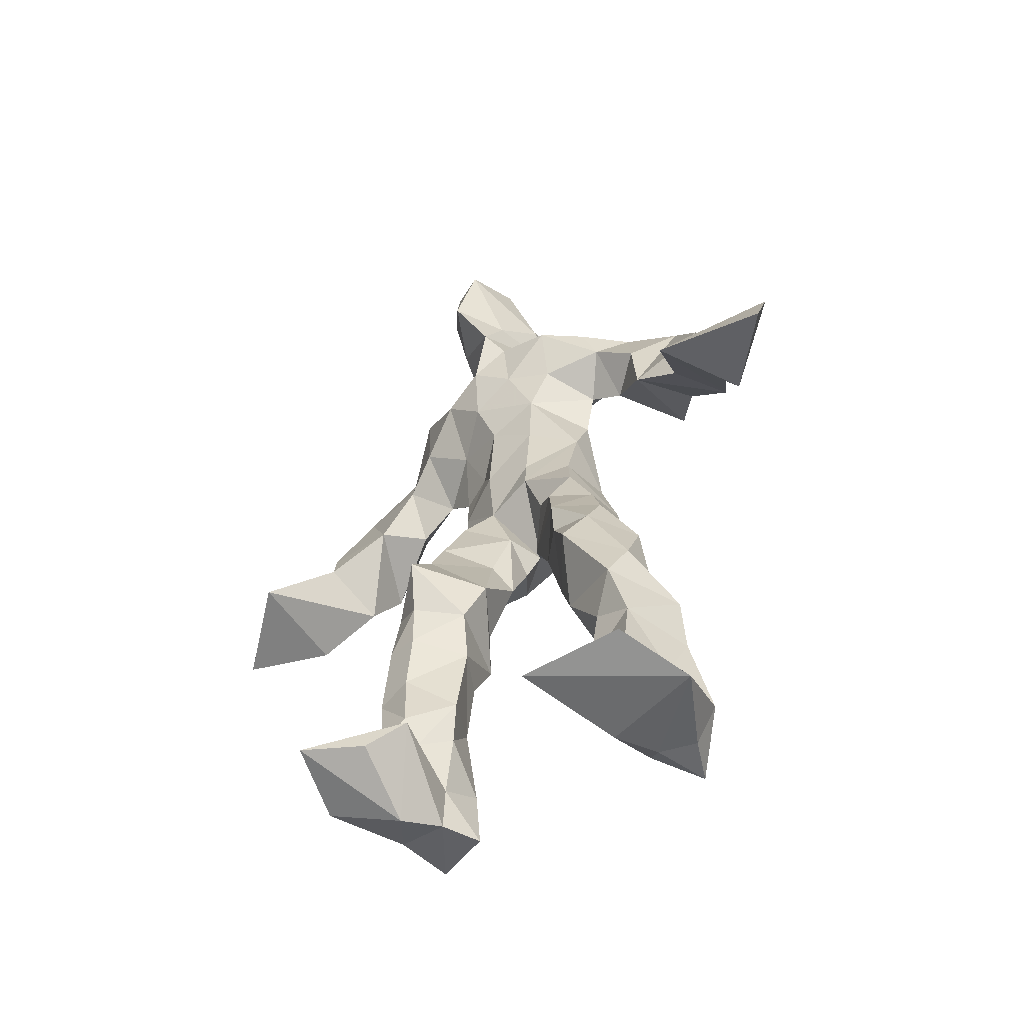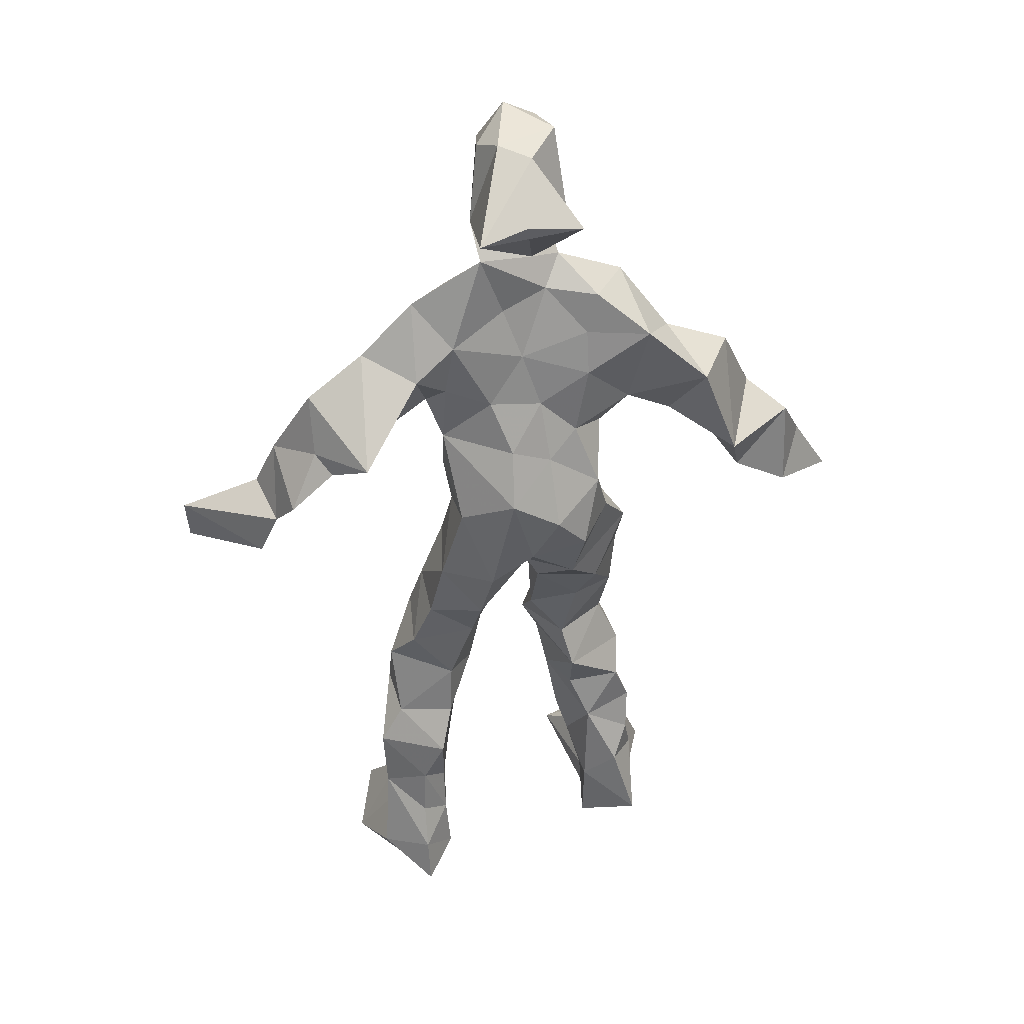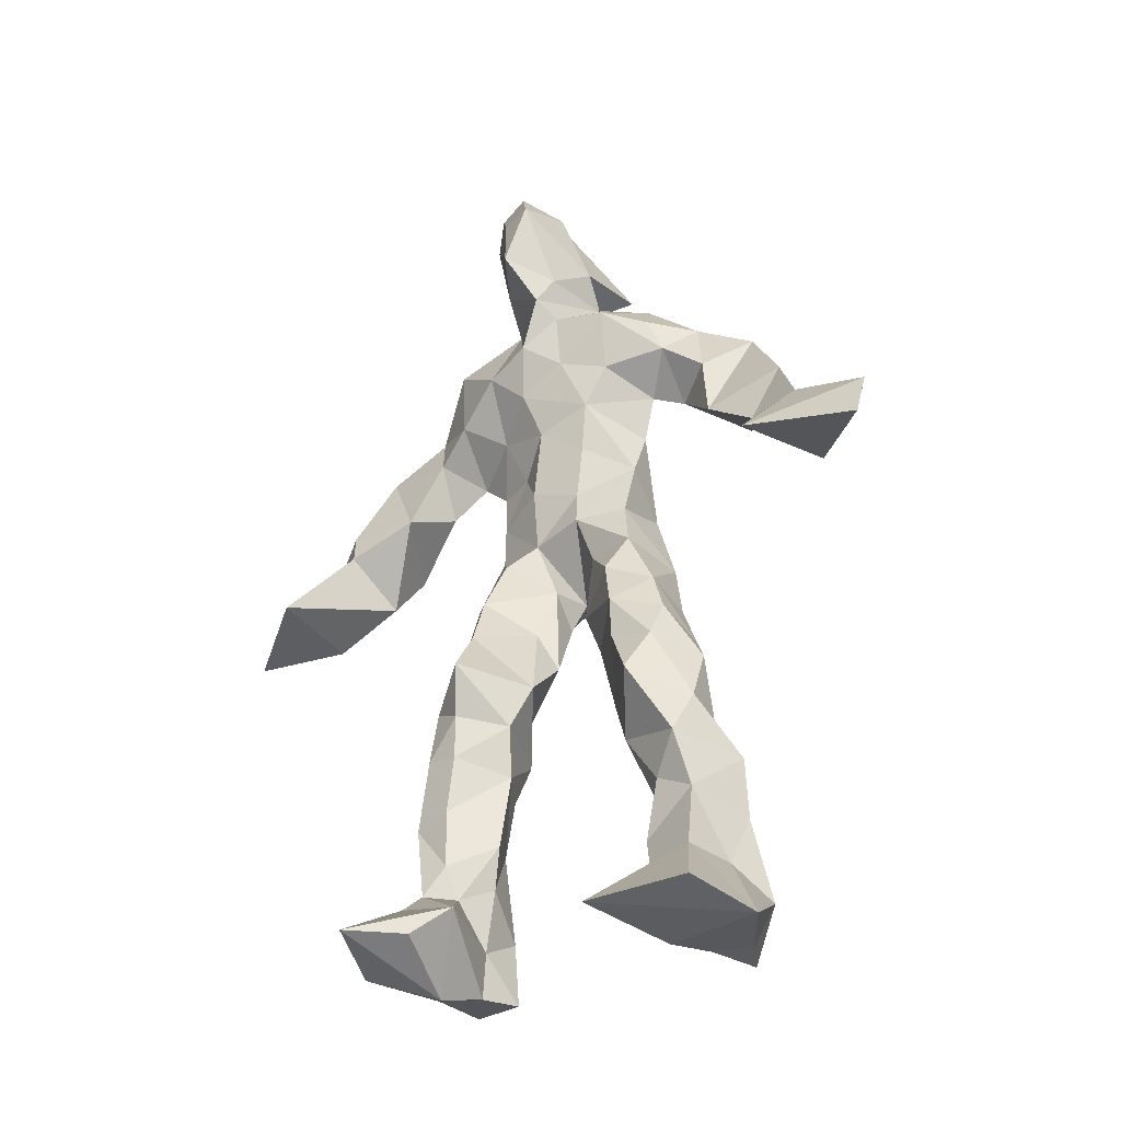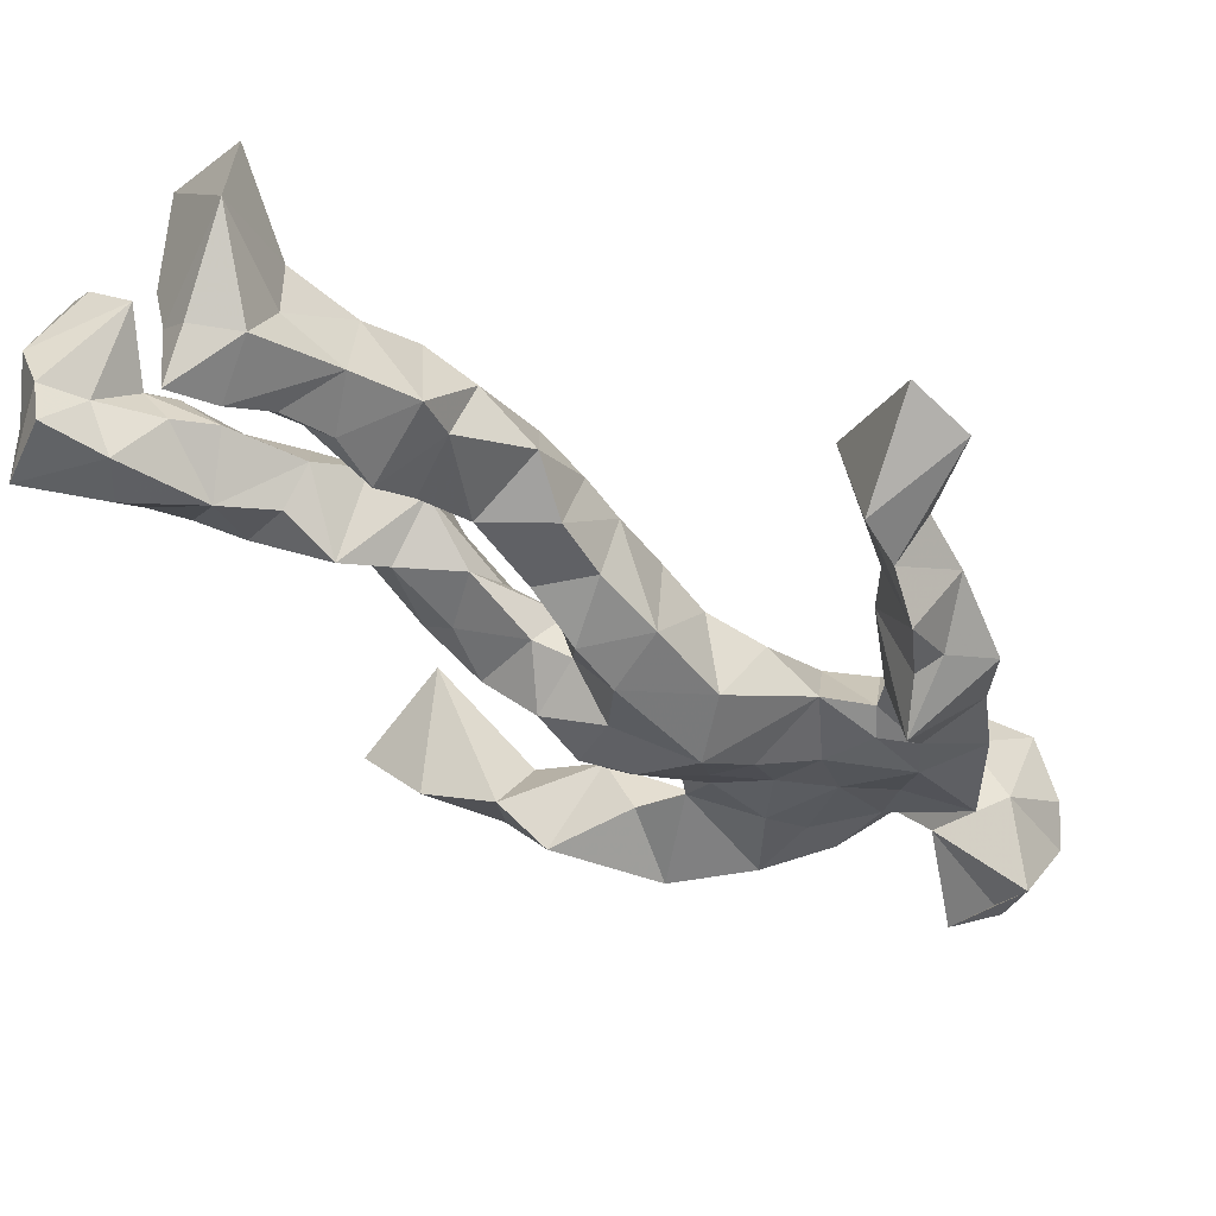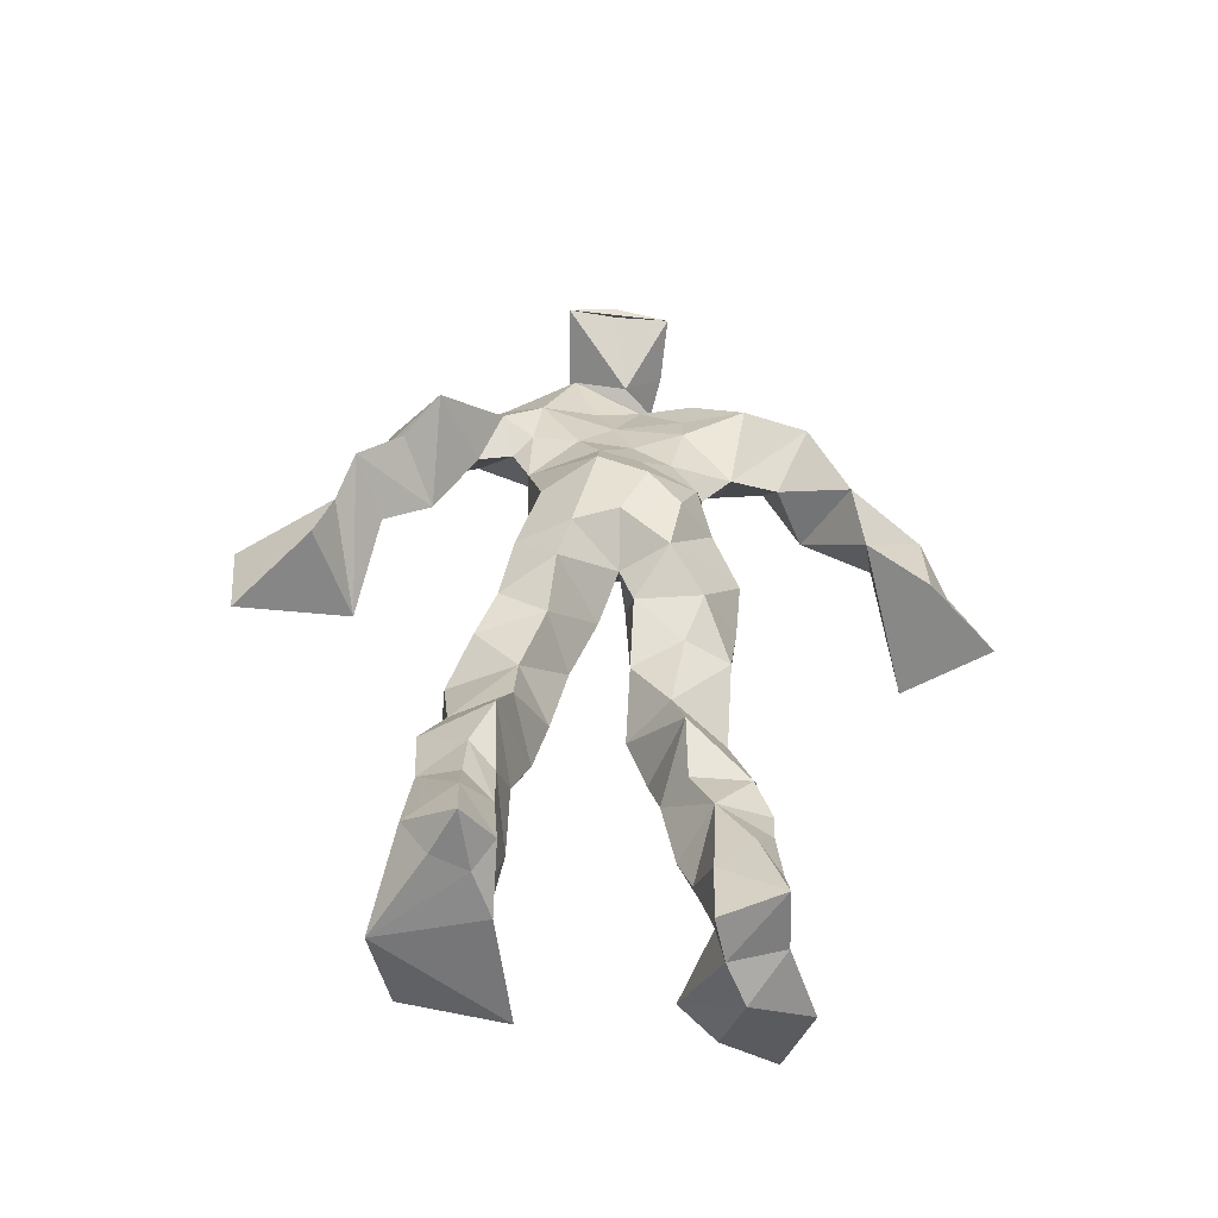
<metadata>
{"format":"obj","ext":"obj","renderer":"f3d","projection":"perspective","resolution":1024,"background":"white","views":[{"elev":-59.2,"azim":53.6,"up":"+Y"},{"elev":41.5,"azim":-176.0,"up":"+Y"},{"elev":-39.5,"azim":48.4,"up":"+Y"},{"elev":-49.2,"azim":52.8,"up":"+Z"},{"elev":-53.1,"azim":-168.8,"up":"+Y"}]}
</metadata>
<code>
v 0.1104 -0.548 0.07982
v -0.1334 -0.04943 0.03843
v -0.1078 -0.1427 0.07914
v 0.1402 -0.1239 -0.02305
v -0.1485 -0.4555 0.1129
v -0.3688 0.07822 0.1301
v 0.07009 0.3271 -0.0604
v 0.1094 -0.5336 -0.1096
v -0.04062 -0.5045 0.1266
v 0.1486 0.3164 -0.003832
v -0.04224 0.571 0.05404
v 0.08653 -0.002329 -0.09948
v -0.04247 -0.3034 0.0469
v 0.1223 0.3731 -0.03494
v -0.166 -0.4487 0.03323
v 0.1229 -0.072 -0.02548
v -0.09072 -0.4555 0.07969
v -0.1008 0.372 0.002222
v 0.04314 0.1622 0.01267
v -0.1156 -0.5678 0.07933
v -0.03709 0.3781 0.003274
v -0.03095 0.0315 -0.1005
v 0.03721 -0.0003953 -0.008491
v -0.1026 -0.2138 0.1078
v -0.1762 -0.529 -0.02375
v -0.09284 0.2729 -0.02443
v 0.1106 -0.4712 -0.1658
v 0.05518 0.5142 0.1211
v -0.1465 -0.4388 -0.01173
v 0.417 0.08101 -0.08799
v 0.08971 -0.3593 -0.05475
v -0.2976 0.01134 0.2031
v 0.1441 -0.532 -0.1376
v 0.08039 0.05979 -0.0229
v -0.03672 -0.1896 0.1382
v -0.1734 0.2466 0.06216
v 0.05053 -0.1172 -0.08541
v 0.1659 -0.4589 -0.08565
v -0.06028 -0.1172 0.09486
v -0.03359 -0.09014 0.01779
v -0.00343 0.184 -0.07915
v -0.06313 -0.2383 0.1141
v 0.01111 0.5164 0.1169
v 0.2956 0.1802 -0.08002
v 0.07609 -0.0453 0.00786
v 0.2624 0.142 -0.1558
v -0.1421 0.2127 0.01201
v 0.1423 -0.1767 0.001165
v 0.3231 0.1184 -0.07364
v -0.04939 0.1661 -0.06626
v 0.0299 0.055 0.01135
v 0.09941 -0.4254 -0.0259
v -0.07866 -0.3052 0.01013
v -0.01964 0.5124 -0.072
v 0.1152 -0.3658 -0.1298
v -0.03651 0.05003 0.01555
v -0.2946 0.1735 0.107
v -0.2803 0.1437 0.002706
v 0.08913 -0.3104 -0.1287
v -0.06349 0.01949 0.04251
v -0.1098 -0.05847 -0.03065
v -0.02954 0.5133 0.09345
v 0.03923 0.4313 -0.02457
v 0.2134 0.1882 -0.1403
v -0.08932 0.3237 -0.009345
v 0.0603 -0.2297 -0.02064
v -0.07244 -0.2866 0.1069
v -0.3523 0.03495 0.07427
v 0.2362 0.2054 -0.1229
v -0.0316 0.4435 0.07241
v 0.08401 0.3706 0.01883
v -0.08106 -0.01284 -0.07315
v -0.09073 -0.4192 0.09887
v -0.2105 0.1635 0.08287
v -0.08327 0.5004 -0.0489
v -0.3478 0.1389 0.09217
v -0.08197 -0.2431 -0.01664
v -0.1254 0.3655 0.07074
v -0.2385 0.2616 -0.008326
v 0.2958 0.03823 -0.006636
v -0.09963 -0.08858 0.0669
v -0.007424 0.1226 -0.112
v -0.1413 -0.2669 0.06615
v 0.1212 -0.3551 -0.02252
v 0.1682 -0.4608 -0.02032
v -0.05756 -0.389 0.04981
v 0.05388 0.4676 0.006419
v 0.1657 -0.3823 -0.03132
v 0.4196 0.01273 -0.06537
v 0.03342 0.496 -0.09058
v 0.2512 0.123 -0.07464
v -0.01127 0.2558 0.06332
v -0.01962 0.5581 0.005018
v -0.007655 -0.1951 0.04587
v -0.1105 -0.2783 0.1124
v 0.1009 -0.5416 -0.05428
v 0.02112 0.5664 0.01597
v -0.01687 0.562 0.09766
v -0.1275 -0.1147 0.02503
v -0.03522 0.2354 -0.04139
v -0.1945 0.1895 0.02142
v -0.1432 0.00935 0.01785
v 0.02849 0.09715 0.008351
v -0.1058 0.06747 0.009741
v -0.03345 -0.05561 -0.03833
v -0.1037 -0.4703 -0.01433
v 0.182 0.3126 -0.06054
v -0.143 -0.4152 0.06682
v -0.01654 -0.0268 0.001319
v -0.1862 0.2979 0.05021
v 0.143 0.2205 -0.07118
v -0.1069 0.175 0.008225
v 0.05957 0.09086 -0.09805
v 0.1291 -0.2321 0.03088
v -0.2861 0.1308 0.1147
v -0.1599 -0.3544 0.03848
v 0.3133 0.04657 -0.1257
v 0.1159 -0.4229 -0.1404
v -0.02979 0.124 0.02785
v -0.1427 -0.3043 0.0296
v -0.1203 0.05957 -0.02152
v 0.02546 0.2437 -0.05859
v 0.08056 0.2638 -0.06187
v 0.1061 -0.5243 -0.18
v -0.1346 -0.3572 0.1056
v -0.0728 0.2302 0.03814
v -0.1295 -0.5255 0.2087
v 0.07892 -0.2854 -0.01694
v 0.08296 -0.5068 -0.1221
v 0.1092 0.3353 0.03854
v -0.07439 -0.4343 0.0409
v 0.08537 0.1906 -0.05696
v -0.1055 -0.3626 0.0005655
v 0.04895 0.5453 0.0508
v -0.1644 -0.5358 0.04345
v 0.0805 -0.2614 -0.09755
v -0.1196 0.2709 0.07163
v -0.411 -4.645e-05 0.1538
v -0.0947 -0.5029 0.03522
v 0.2208 -0.5528 -0.06446
v -0.1039 -0.5541 0.03098
v -0.09005 -0.3492 0.1013
v 0.1085 -0.5007 -0.05573
v -0.06356 0.08935 -0.102
v 0.093 -0.1618 0.01532
v 0.04512 0.2837 0.05083
v 0.1644 -0.1925 -0.06109
v 0.01294 0.3566 -0.01879
v 0.04194 -0.1405 -0.01472
v 0.08864 0.1265 -0.03368
v -0.07162 -0.04685 0.06922
v 0.09132 0.2672 0.01606
v 0.03092 0.4298 0.134
v -0.08396 -0.1103 -0.01362
v 0.2446 0.2693 -0.09266
v -0.1092 0.1183 -0.04528
v -0.02288 -0.1348 -0.007359
v 0.08951 -0.4446 -0.1134
v -0.06556 -0.1933 -0.00223
v -0.2612 0.264 0.07158
v 0.09548 -0.00148 -0.01276
v -0.2878 0.08512 0.04057
v 0.07971 -0.201 -0.08433
v 0.1719 -0.4884 -0.1447
v 0.09225 -0.3875 -0.103
v 0.05979 0.2206 0.02177
v 0.1133 0.2888 -0.08174
v -0.09686 0.1124 0.01611
v -0.1148 -0.4528 0.1109
v -0.02667 -0.2487 0.06421
v -0.1137 -0.2051 0.06459
v 0.1988 0.1621 -0.0543
v -0.1601 -0.4036 0.02086
v 0.1502 -0.2762 -0.09003
v 0.0466 0.4242 0.0635
v 0.1987 0.2355 -0.04817
v 0.1288 -0.1404 -0.08868
v 0.1626 -0.3171 -0.008127
v 0.1169 -0.4985 -0.01597
v 0.1563 0.277 -0.02177
v -0.1659 0.3243 -0.008443
v -0.01161 0.2987 -0.03107
v 0.02071 0.5773 0.09548
v 0.1064 0.2434 -0.05283
v 0.01966 -0.0001787 -0.117
v 0.03583 -0.05616 -0.1135
v 0.008024 0.3186 0.08171
v -0.01964 -0.01801 -0.05031
v -0.05032 0.4083 0.03505
v 0.1723 -0.2632 -0.03391
v -0.005655 0.2043 0.03772
v 0.2904 0.09971 -0.1275
v 0.1699 -0.3926 -0.1152
v -0.07617 -0.5336 0.1571
v -0.1766 -0.5395 0.1353
v -0.05708 0.1709 0.01645
v 0.1042 -0.07958 -0.09152
v 0.04472 0.3715 0.09201
v -0.02064 0.4285 -0.004745
v 0.09627 -0.1121 0.02064
v 0.1655 0.218 -0.1675
v -0.05176 0.3029 0.08345
v 0.1755 -0.3197 -0.1057
v 0.04986 0.3513 0.0622
v -0.06092 0.475 0.01924
v -0.07894 0.1933 -0.03573
v 0.2183 -0.5433 0.03117
v -0.1023 -0.5451 -0.01916
v 0.009004 -0.06824 -0.02181
v -0.09641 0.0464 -0.08295
f 67 142 13
f 184 167 111
f 120 53 133
f 10 130 180
f 59 165 31
f 64 69 46
f 122 41 100
f 144 82 22
f 149 163 66
f 51 150 103
f 11 183 97
f 128 114 66
f 6 32 76
f 45 200 16
f 51 161 34
f 179 96 1
f 134 97 183
f 152 146 166
f 189 78 202
f 92 187 202
f 34 113 150
f 91 49 44
f 151 109 60
f 139 106 131
f 102 61 2
f 44 172 91
f 141 9 20
f 81 39 151
f 91 172 46
f 135 25 141
f 210 144 22
f 196 126 112
f 65 21 182
f 30 49 80
f 161 45 16
f 12 113 34
f 202 187 189
f 116 108 125
f 18 181 78
f 180 111 176
f 101 36 74
f 20 194 127
f 89 30 80
f 64 201 69
f 13 142 86
f 119 19 191
f 112 156 168
f 182 122 100
f 41 132 82
f 198 63 175
f 197 177 37
f 2 61 99
f 131 17 139
f 46 69 44
f 206 26 100
f 79 58 160
f 96 8 140
f 73 125 169
f 24 83 95
f 124 129 27
f 88 38 193
f 7 63 14
f 84 178 128
f 208 139 141
f 177 147 163
f 72 105 61
f 163 37 177
f 182 7 122
f 186 12 197
f 59 203 55
f 164 140 33
f 94 40 39
f 48 145 114
f 92 126 191
f 17 169 9
f 11 62 98
f 9 5 127
f 96 140 1
f 65 26 181
f 36 137 110
f 15 108 173
f 101 47 36
f 93 90 75
f 33 8 124
f 199 70 205
f 198 70 189
f 5 15 135
f 172 44 155
f 153 62 70
f 39 24 35
f 165 55 158
f 13 170 67
f 157 40 94
f 151 39 40
f 191 166 92
f 158 143 52
f 171 83 24
f 144 50 82
f 208 141 25
f 119 103 19
f 167 14 107
f 123 122 7
f 58 101 74
f 38 140 164
f 110 78 181
f 147 48 190
f 155 44 69
f 34 150 51
f 97 90 93
f 173 116 133
f 46 172 64
f 5 9 169
f 40 109 151
f 17 9 139
f 53 77 13
f 31 84 128
f 27 193 164
f 194 9 127
f 121 72 102
f 171 99 159
f 148 182 21
f 137 78 110
f 135 15 25
f 210 156 144
f 3 24 39
f 152 166 184
f 56 104 60
f 84 31 52
f 132 113 82
f 207 1 140
f 23 188 209
f 171 3 99
f 87 63 199
f 56 103 119
f 125 120 116
f 32 115 76
f 4 16 200
f 99 61 154
f 6 76 68
f 60 2 151
f 160 36 110
f 66 114 145
f 187 198 189
f 192 46 44
f 129 143 158
f 112 126 47
f 148 7 182
f 169 125 108
f 53 13 133
f 117 89 80
f 86 17 131
f 159 77 171
f 129 96 143
f 191 196 119
f 53 120 77
f 137 47 126
f 10 180 107
f 93 205 11
f 22 82 185
f 196 191 126
f 2 99 3
f 149 209 37
f 170 42 67
f 210 72 121
f 11 97 93
f 197 12 16
f 145 48 200
f 143 96 179
f 69 201 155
f 204 130 63
f 118 193 27
f 49 91 80
f 147 174 163
f 158 52 165
f 184 166 132
f 189 70 199
f 55 118 158
f 32 162 115
f 167 123 7
f 13 86 133
f 62 205 70
f 118 55 193
f 189 63 21
f 136 163 174
f 135 20 195
f 50 100 41
f 181 26 47
f 192 80 46
f 33 124 164
f 4 200 48
f 206 50 156
f 29 106 25
f 65 181 18
f 60 109 56
f 18 21 65
f 45 23 209
f 3 39 81
f 22 185 188
f 207 85 1
f 128 178 114
f 176 172 155
f 195 5 135
f 195 127 5
f 198 187 204
f 88 203 178
f 134 87 97
f 111 167 201
f 12 161 16
f 74 36 160
f 197 37 186
f 192 49 30
f 87 199 90
f 209 200 45
f 94 35 170
f 106 139 208
f 105 109 157
f 122 123 132
f 179 1 85
f 107 176 155
f 140 8 33
f 133 116 120
f 19 150 166
f 87 90 97
f 203 59 174
f 125 73 142
f 34 161 12
f 109 105 188
f 134 28 87
f 46 80 91
f 108 15 5
f 99 154 159
f 43 153 28
f 76 58 162
f 71 63 130
f 81 151 2
f 16 177 197
f 104 56 168
f 21 18 189
f 121 168 156
f 104 102 60
f 115 74 57
f 168 121 104
f 23 161 51
f 188 23 51
f 47 79 181
f 10 107 14
f 113 185 82
f 107 201 167
f 186 185 12
f 169 108 5
f 203 193 55
f 124 8 129
f 114 178 190
f 143 179 52
f 98 183 11
f 141 20 135
f 63 189 199
f 67 42 95
f 102 104 121
f 150 113 132
f 183 28 134
f 77 83 171
f 131 106 133
f 184 123 167
f 42 24 95
f 64 172 201
f 15 173 29
f 66 136 128
f 79 101 58
f 45 161 23
f 188 56 109
f 174 147 190
f 86 73 17
f 192 30 117
f 6 138 32
f 129 158 27
f 173 133 29
f 146 92 166
f 202 137 126
f 54 75 90
f 170 77 94
f 163 136 66
f 149 66 145
f 204 63 198
f 28 98 43
f 26 206 47
f 204 146 130
f 159 94 77
f 169 17 73
f 205 93 75
f 142 73 86
f 160 110 79
f 177 4 147
f 186 209 188
f 100 26 182
f 55 165 59
f 61 105 154
f 42 170 35
f 25 106 208
f 152 130 146
f 203 88 193
f 195 20 127
f 29 133 106
f 206 100 50
f 163 149 37
f 140 38 85
f 136 174 59
f 48 147 4
f 157 94 159
f 50 41 82
f 176 107 180
f 83 77 120
f 81 2 3
f 27 164 124
f 183 98 28
f 61 102 72
f 132 41 122
f 38 164 193
f 67 95 142
f 80 192 117
f 178 84 88
f 13 77 170
f 199 54 90
f 198 153 70
f 123 184 132
f 188 72 22
f 115 57 76
f 19 103 150
f 74 162 58
f 71 14 63
f 52 85 88
f 62 11 205
f 153 175 28
f 196 168 119
f 89 117 30
f 174 190 203
f 114 190 48
f 198 175 153
f 103 56 51
f 57 58 76
f 119 168 56
f 56 188 51
f 148 63 7
f 31 165 52
f 157 109 40
f 152 180 130
f 68 138 6
f 207 140 85
f 36 47 137
f 132 166 150
f 176 111 172
f 75 54 199
f 42 35 24
f 85 52 179
f 159 154 157
f 68 162 32
f 14 167 7
f 142 95 125
f 32 138 68
f 172 111 201
f 15 29 25
f 141 139 9
f 188 105 72
f 178 203 190
f 155 201 107
f 156 50 144
f 210 22 72
f 110 181 79
f 160 57 74
f 182 26 65
f 10 14 130
f 128 136 59
f 121 156 210
f 184 180 152
f 76 162 68
f 71 130 14
f 62 43 98
f 157 154 105
f 206 156 112
f 194 20 9
f 202 126 92
f 37 209 186
f 8 96 129
f 87 28 175
f 192 44 49
f 112 47 206
f 145 200 149
f 125 83 120
f 87 175 63
f 149 200 209
f 43 62 153
f 204 187 146
f 95 83 125
f 115 162 74
f 88 84 52
f 4 177 16
f 185 113 12
f 186 188 185
f 2 60 102
f 57 160 58
f 148 21 63
f 38 88 85
f 86 131 133
f 137 202 78
f 75 199 205
f 101 79 47
f 92 146 187
f 59 31 128
f 184 111 180
f 108 116 173
f 24 3 171
f 112 168 196
f 191 19 166
f 35 94 39
f 158 118 27
f 189 18 78

</code>
